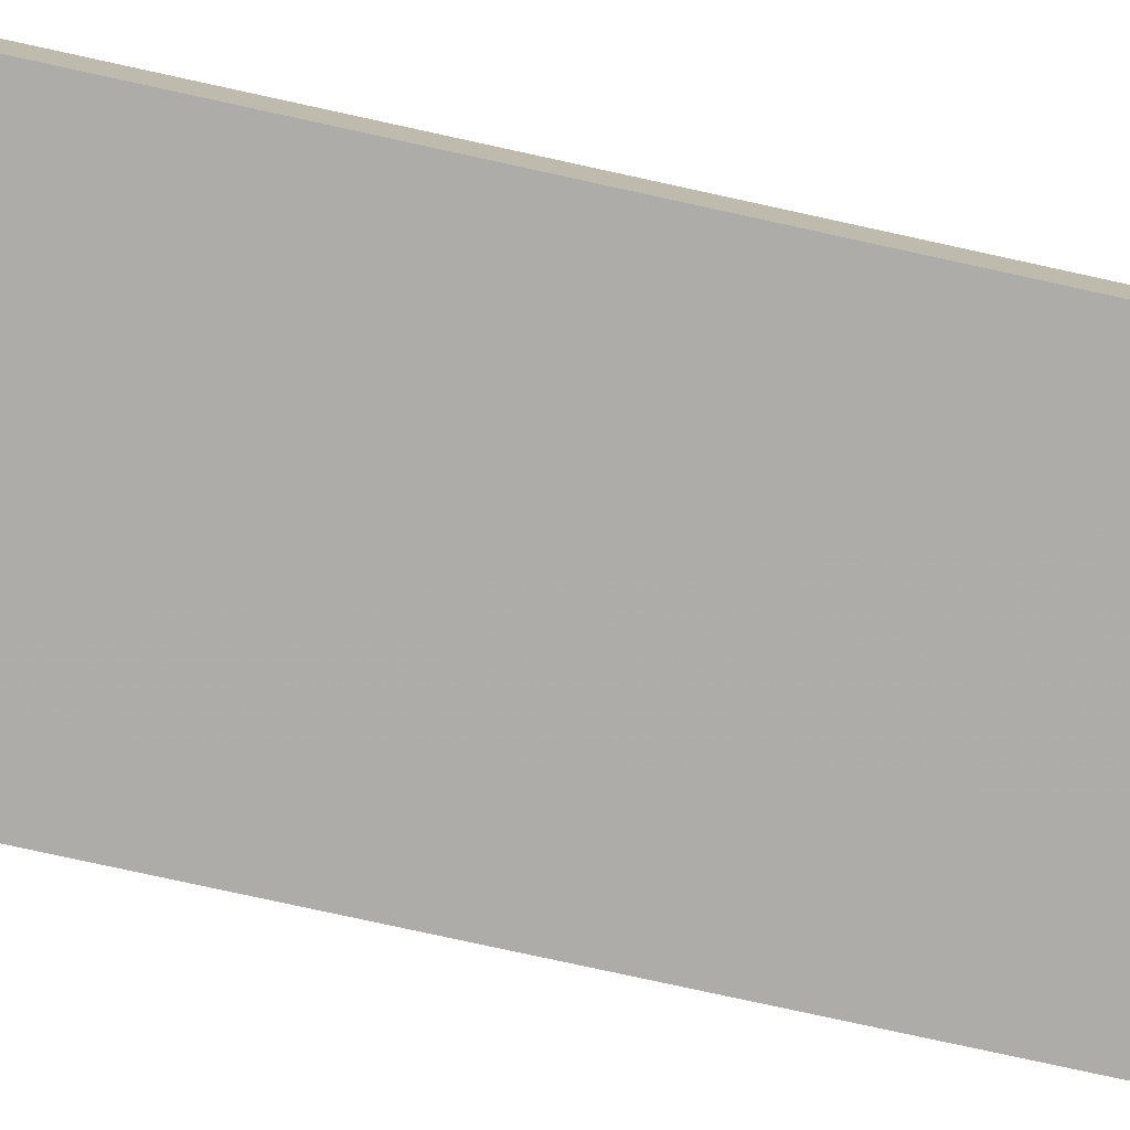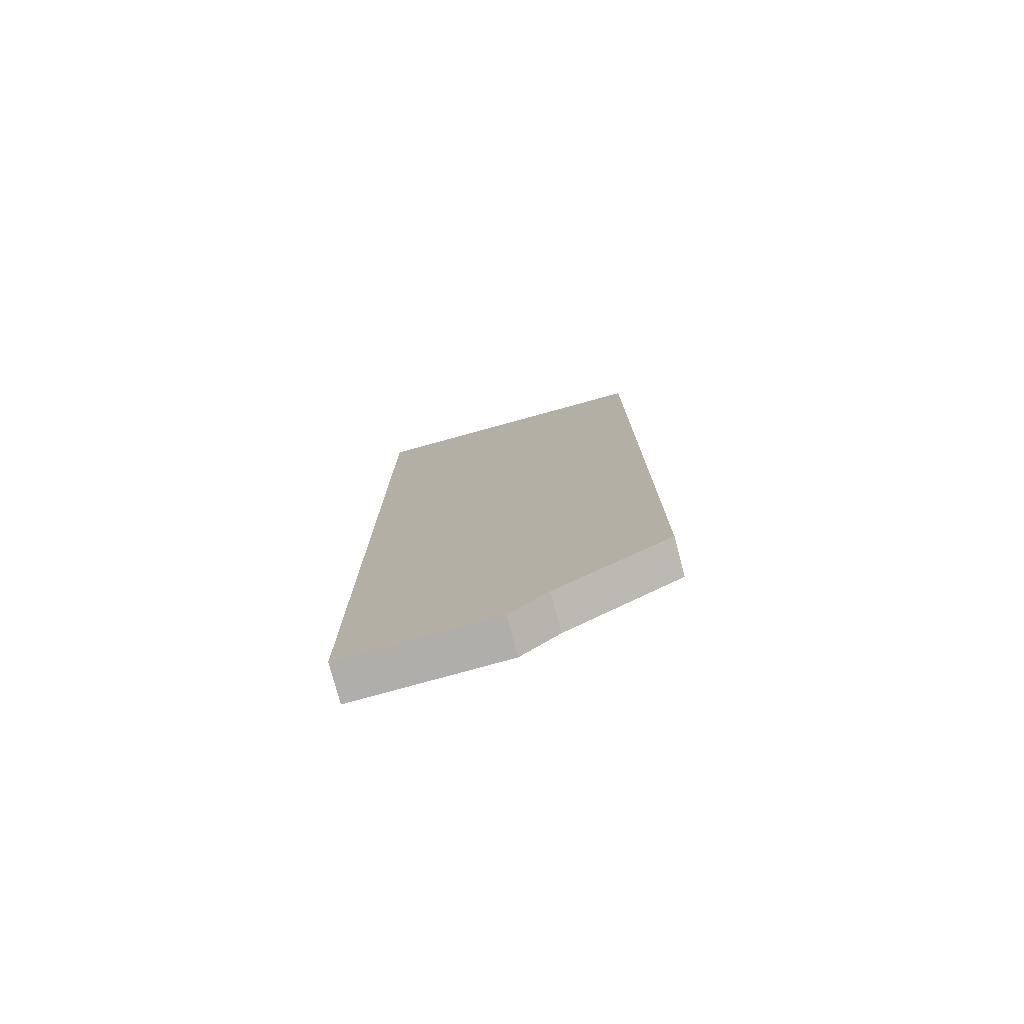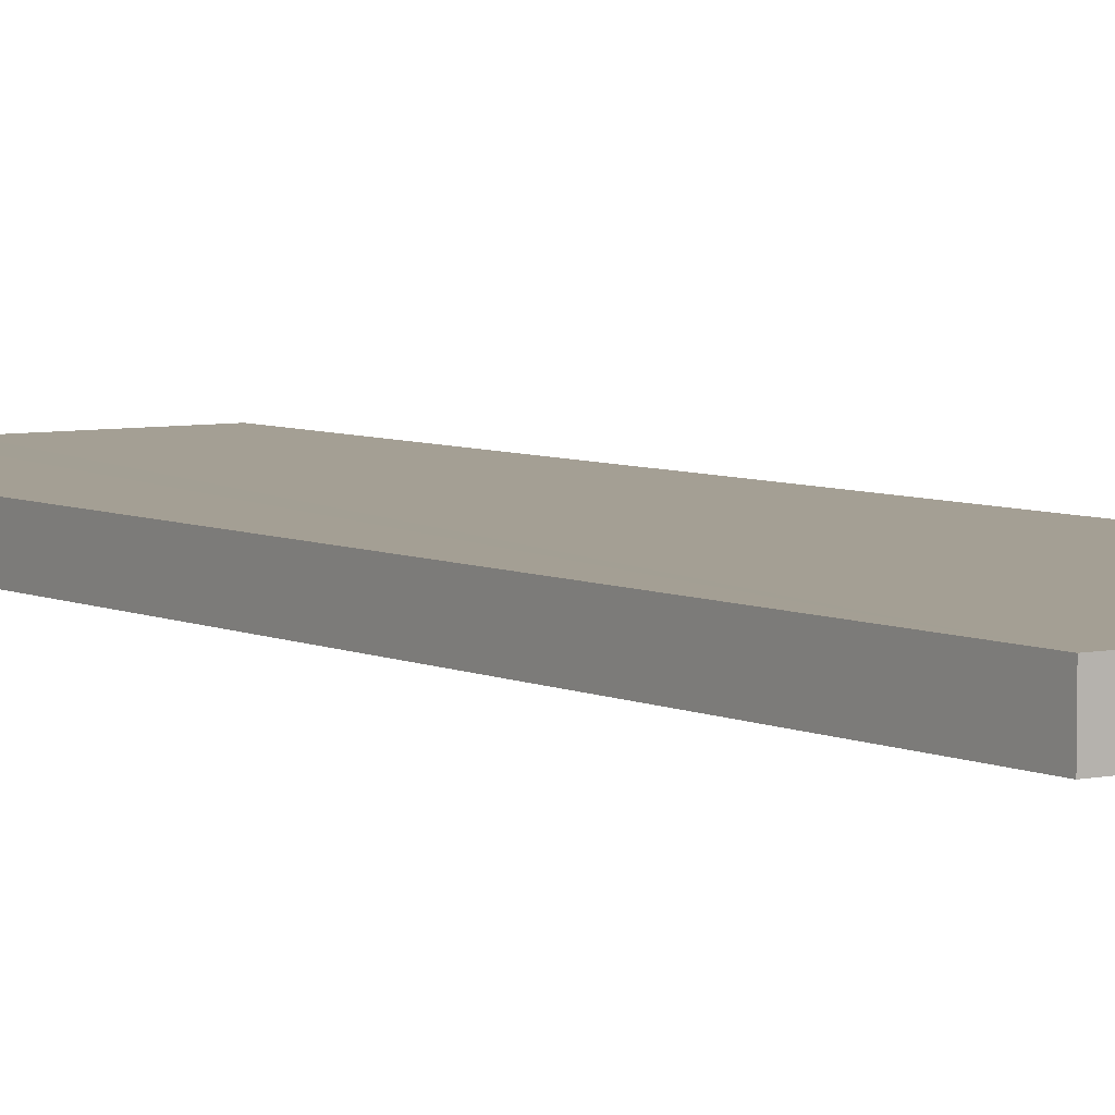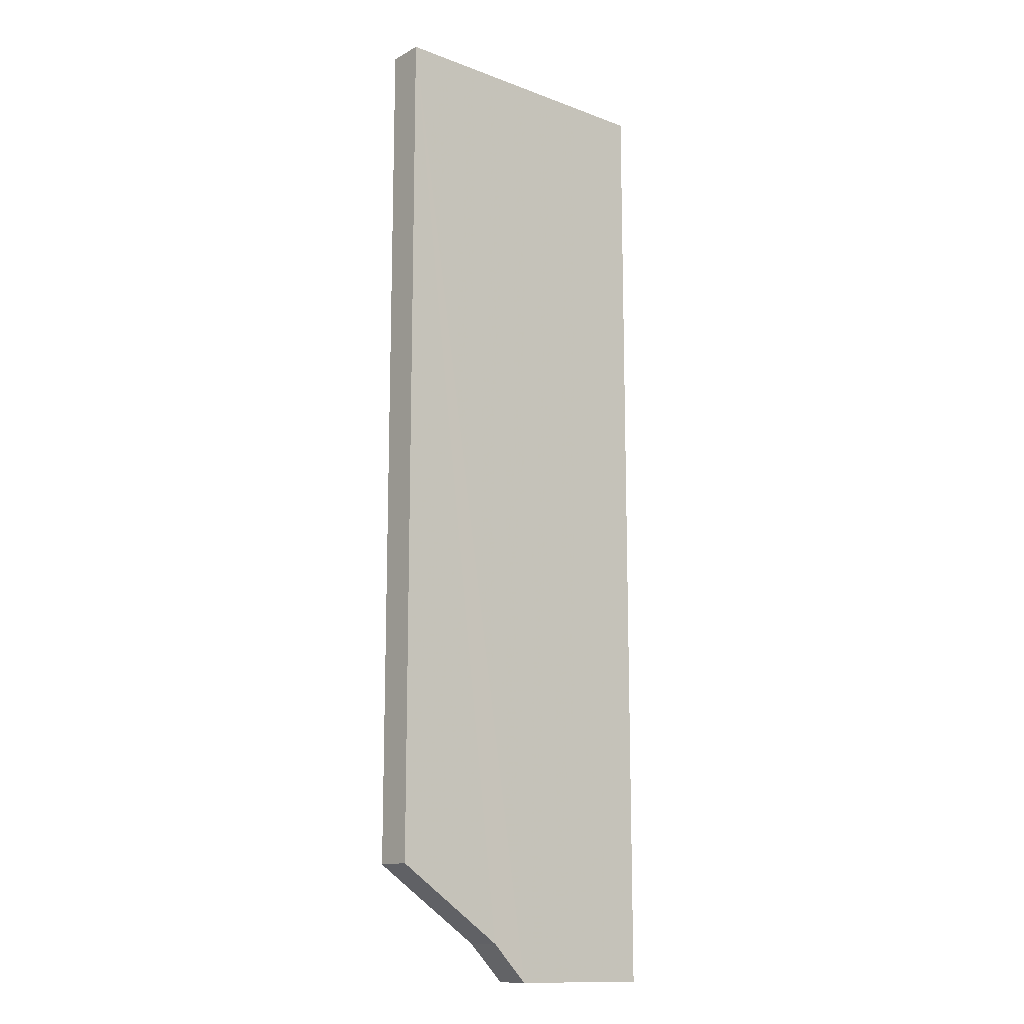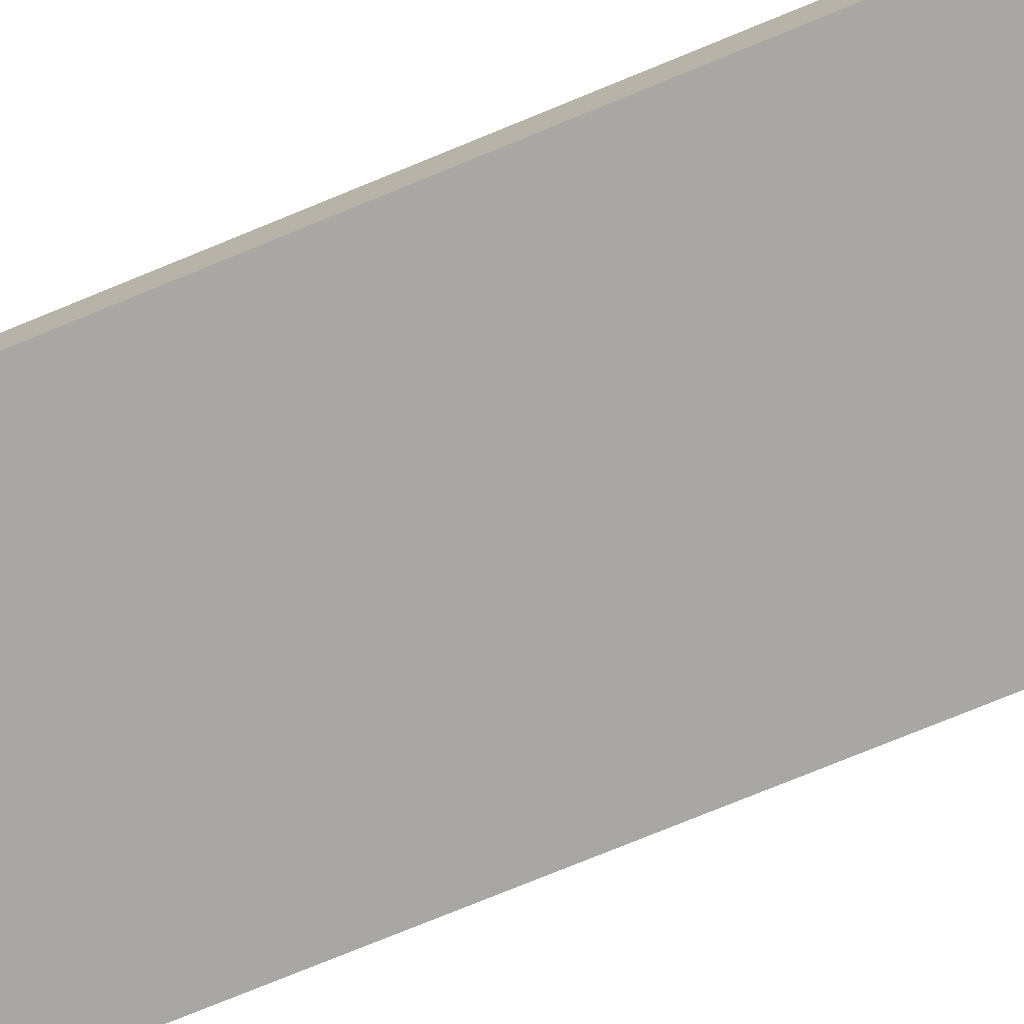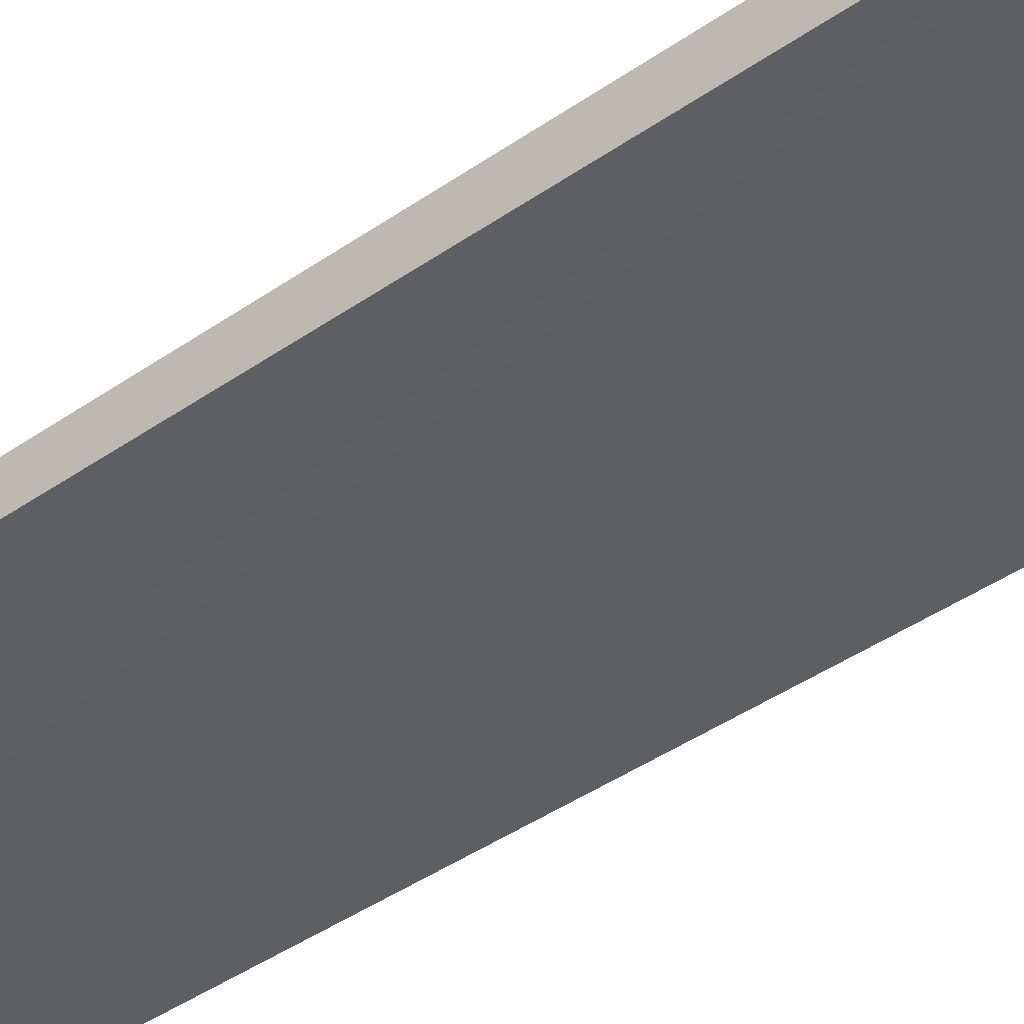
<metadata>
{"format":"obj","ext":"obj","renderer":"f3d","projection":"perspective","resolution":1024,"background":"white","views":[{"elev":-77.0,"azim":-102.4,"up":"+Z"},{"elev":-78.1,"azim":15.4,"up":"+Y"},{"elev":5.5,"azim":145.5,"up":"+Z"},{"elev":-13.8,"azim":140.2,"up":"+Y"},{"elev":-74.7,"azim":112.4,"up":"+Z"},{"elev":-42.0,"azim":130.0,"up":"+Z"}]}
</metadata>
<code>
o 6139
v 2229 1879 7.475
v 2229 1879 7.464
v 2229 1879 7.475
v 2229 1879 7.475
v 2229 1879 7.464
v 2229 1879 7.475
v 2229 1879 7.475
v 2229 1879 7.475
v 2229 1879 7.475
v 2229 1879 7.475
v 2229 1879 7.464
v 2229 1879 7.464
v 2229 1879 7.475
v 2229 1879 7.475
v 2229 1879 7.475
v 2229 1879 7.475
v 2229 1879 7.464
v 2229 1879 7.464
v 2229 1879 7.464
v 2229 1879 7.475
v 2229 1879 7.475
v 2229 1879 7.475
v 2229 1879 7.464
v 2229 1879 7.464
v 2229 1879 7.464
v 2229 1879 7.464
v 2229 1879 7.464
v 2229 1879 7.464
v 2229 1879 7.464
f 1 2 3
f 4 2 5
f 1 4 6
f 6 7 8
f 9 10 7
f 11 10 3
f 12 13 7
f 14 12 15
f 14 16 3
f 11 16 17
f 1 18 17
f 19 2 17
f 19 16 20
f 21 18 20
f 19 22 23
f 22 24 25
f 26 18 27
f 26 4 28
f 28 29 26
f 11 29 28

</code>
